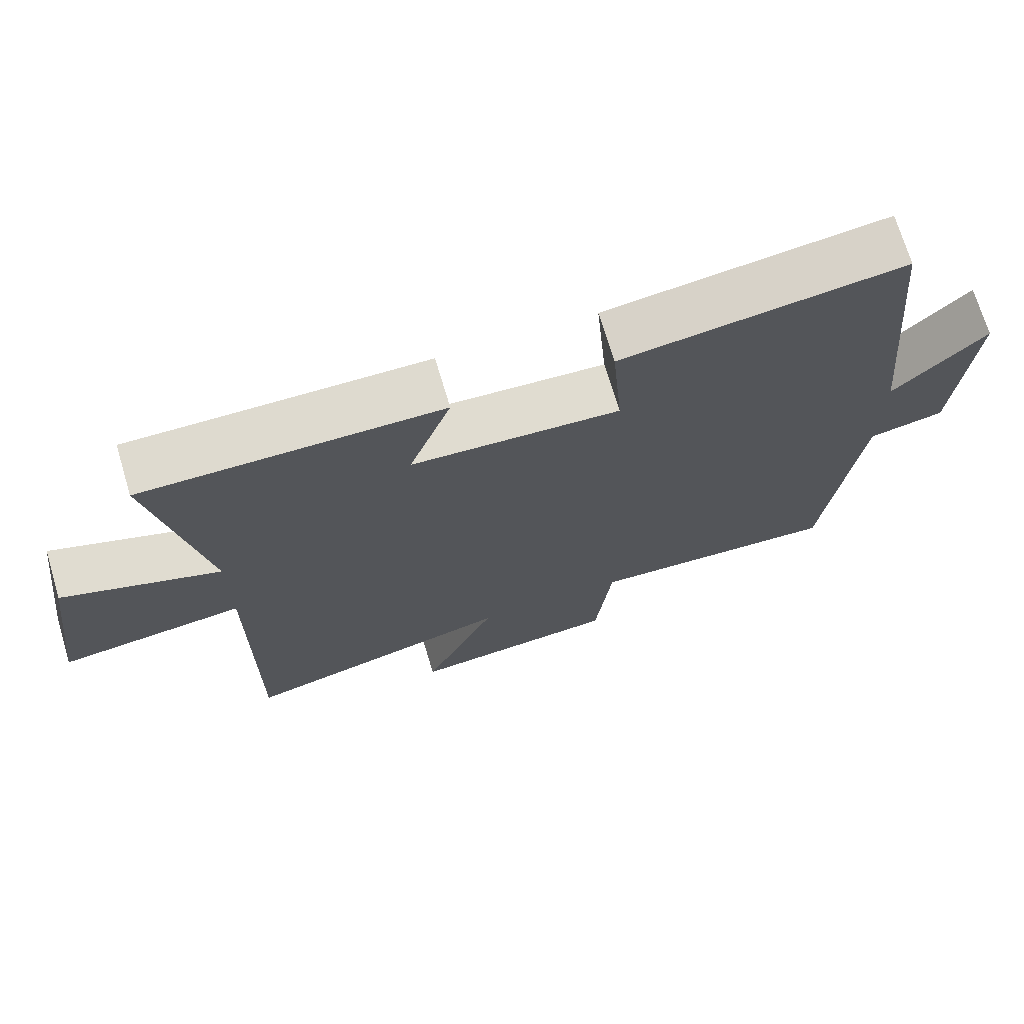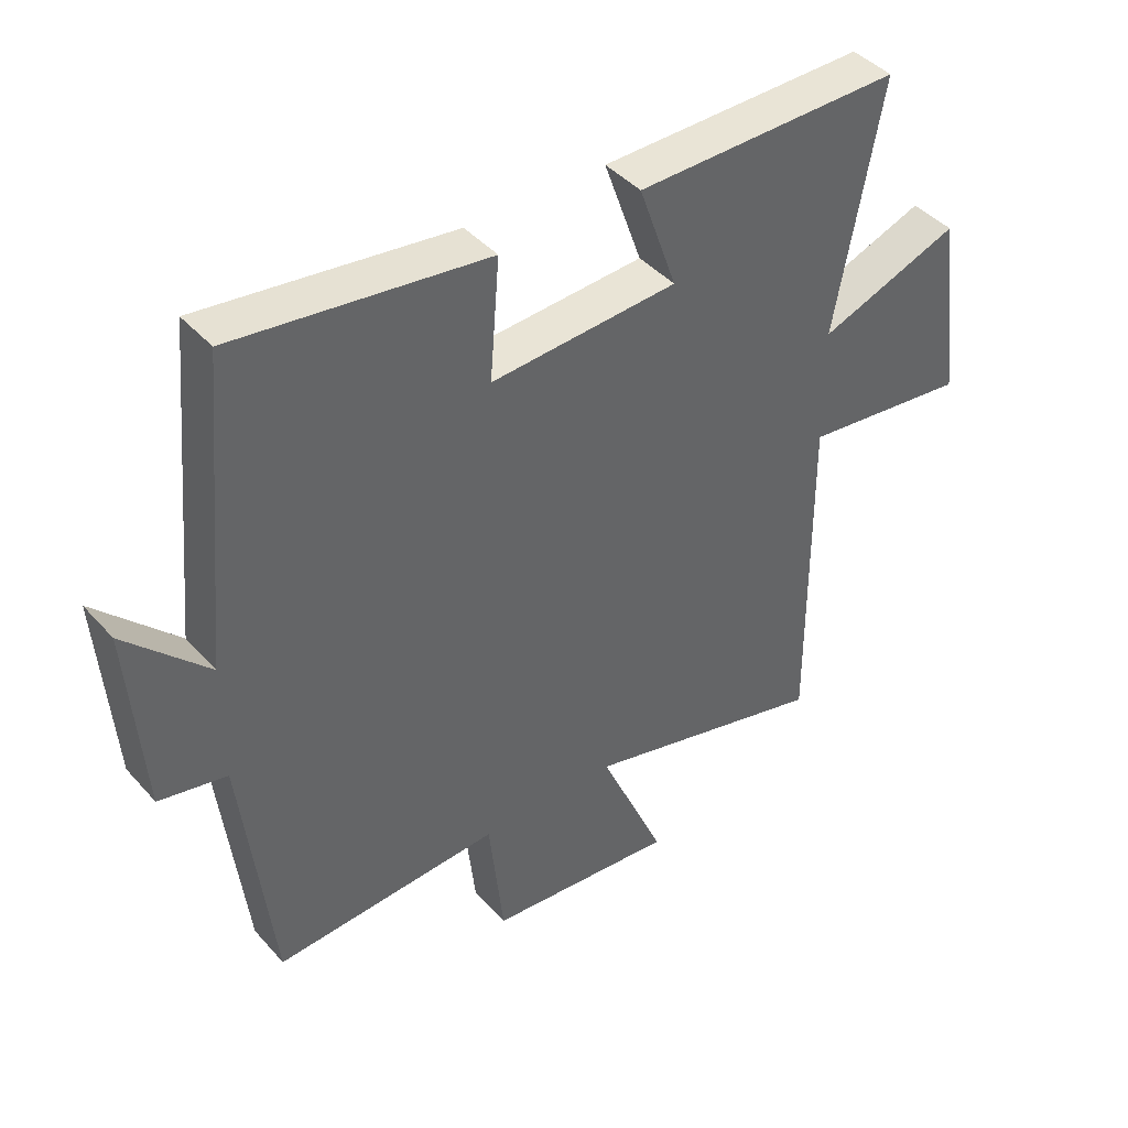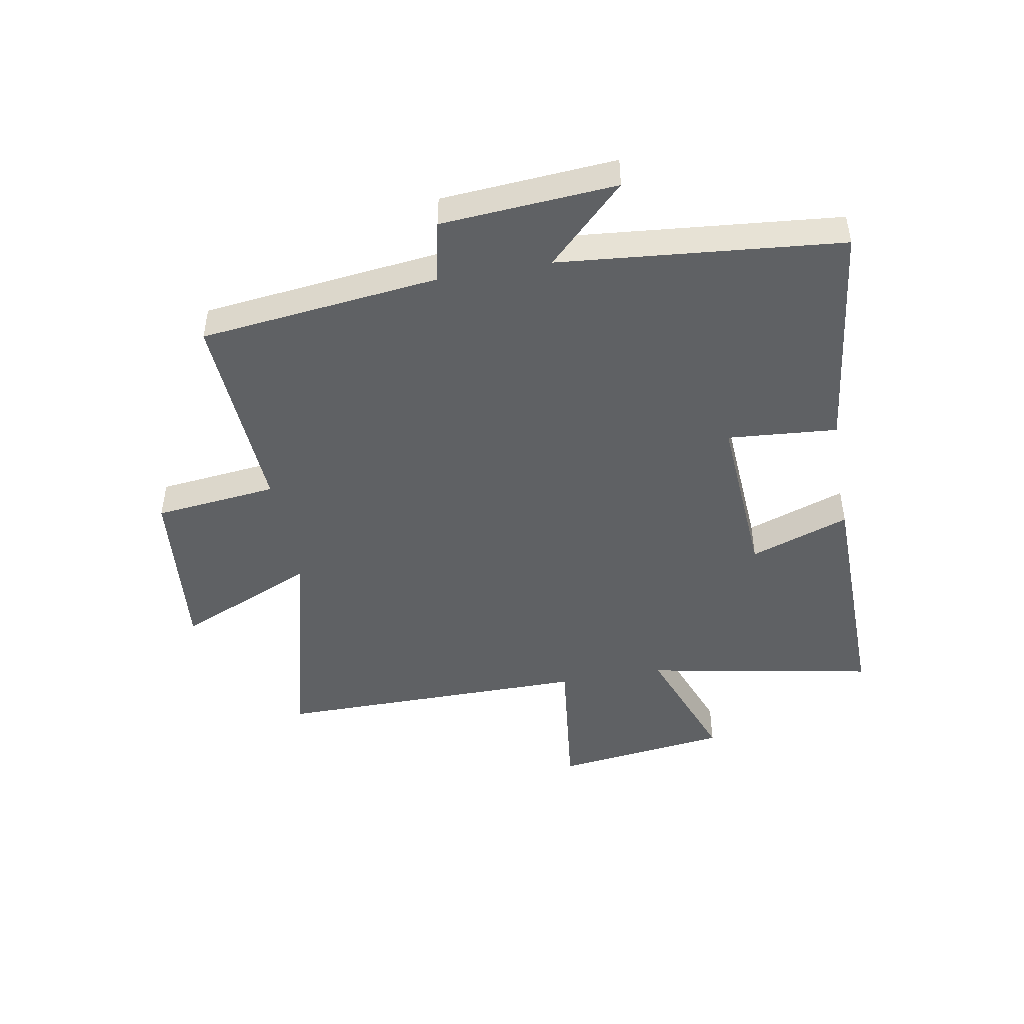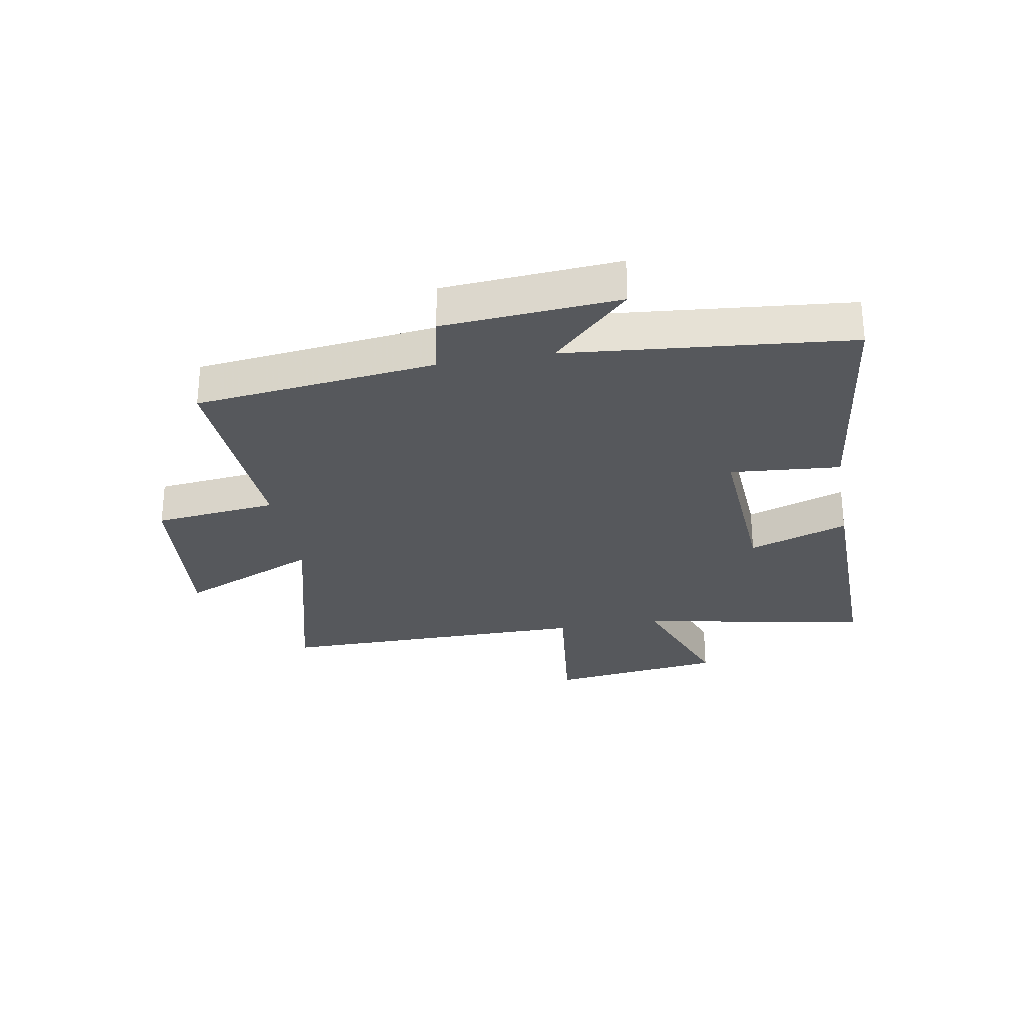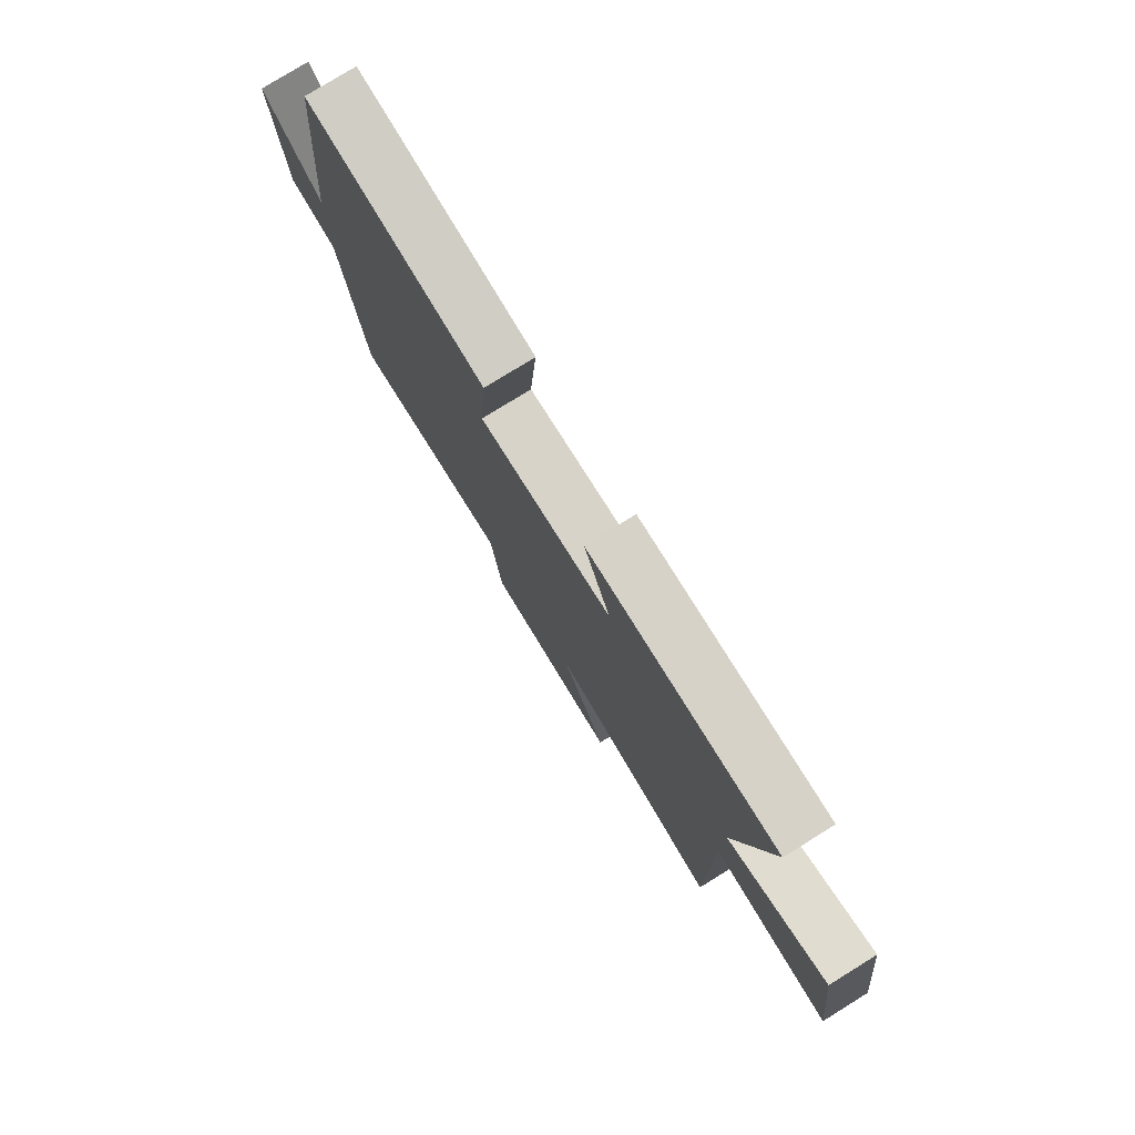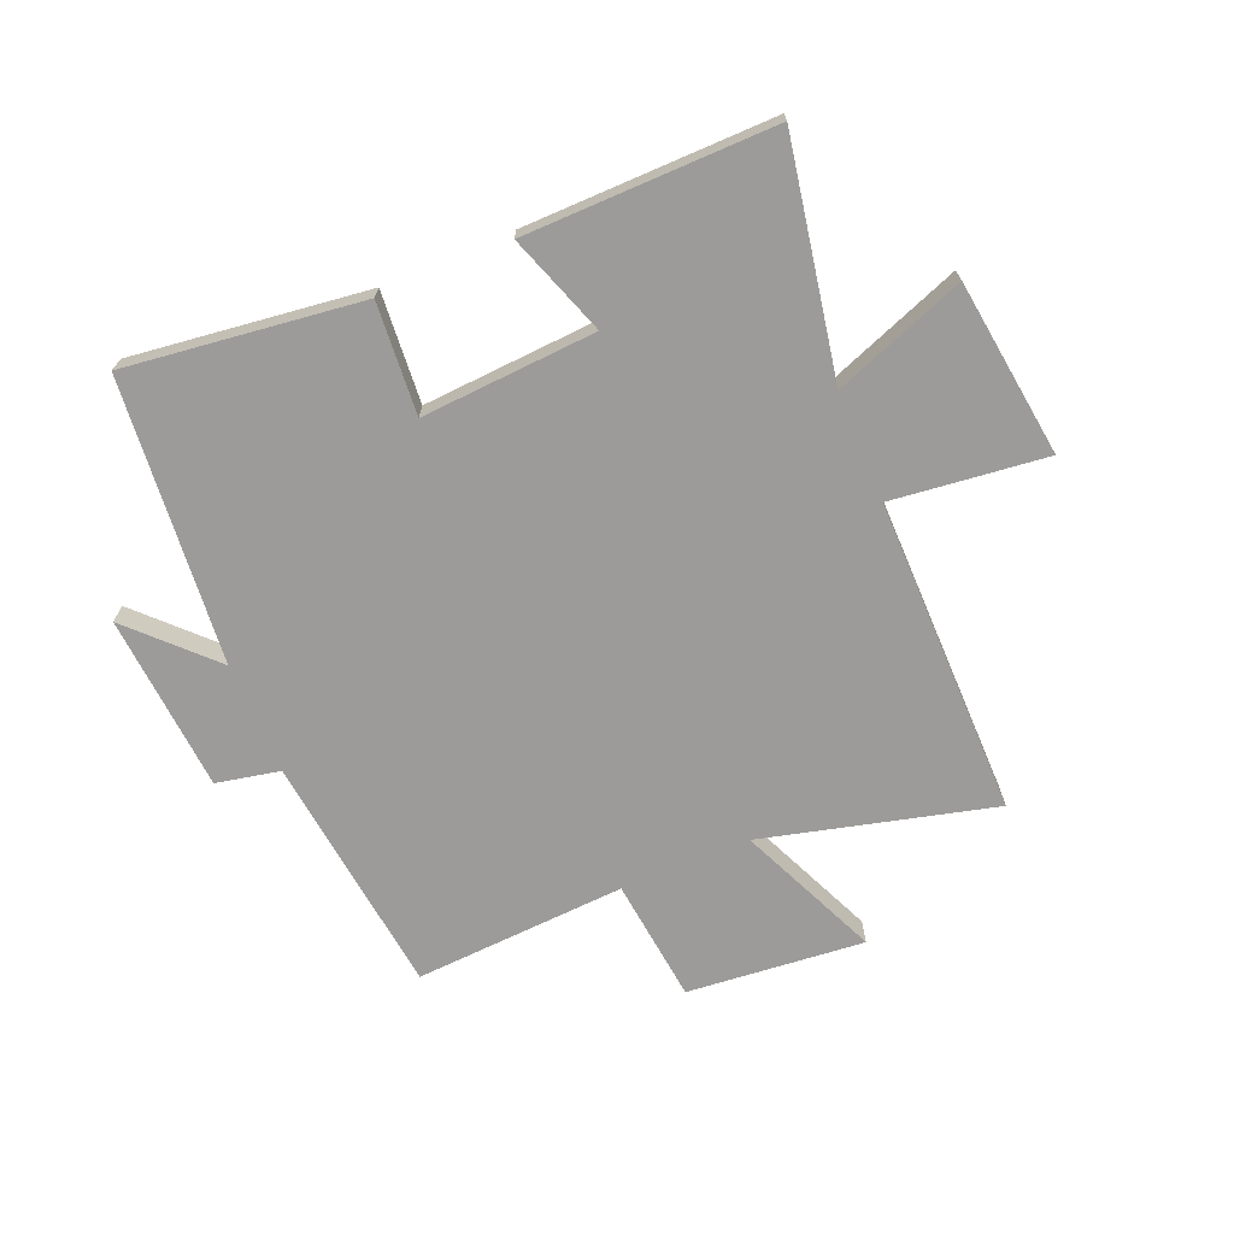
<metadata>
{"format":"obj","ext":"obj","renderer":"f3d","projection":"perspective","resolution":1024,"background":"white","views":[{"elev":71.4,"azim":163.3,"up":"+Z"},{"elev":42.4,"azim":-37.9,"up":"+Z"},{"elev":-46.5,"azim":-79.8,"up":"+Y"},{"elev":-28.3,"azim":-80.0,"up":"+Y"},{"elev":78.4,"azim":58.2,"up":"+Z"},{"elev":-69.7,"azim":22.8,"up":"+Y"}]}
</metadata>
<code>
v 0.573 0.07 0.505
v 0.5 0.07 0.117
v 0.72 0.07 0.199
v 0.758 0.07 -0.097
v 0.5 0.07 -0.067
v 0.502 0.07 -0.599
v 0.117 0.07 -0.5
v 0.22 0.07 -0.736
v -0.076 0.07 -0.708
v -0.099 0.07 -0.5
v -0.453 0.07 -0.52
v -0.5 0.07 -0.114
v -0.606 0.07 -0.092
v -0.628 0.07 0.204
v -0.5 0.07 0.074
v -0.455 0.07 0.55
v -0.061 0.07 0.5
v -0.076 0.07 0.314
v 0.216 0.07 0.332
v 0.157 0.07 0.5
v 0.573 0 0.505
v 0.5 0 0.117
v 0.72 0 0.199
v 0.758 0 -0.097
v 0.5 0 -0.067
v 0.502 0 -0.599
v 0.117 0 -0.5
v 0.22 0 -0.736
v -0.076 0 -0.708
v -0.099 0 -0.5
v -0.453 0 -0.52
v -0.5 0 -0.114
v -0.606 0 -0.092
v -0.628 0 0.204
v -0.5 0 0.074
v -0.455 0 0.55
v -0.061 0 0.5
v -0.076 0 0.314
v 0.216 0 0.332
v 0.157 0 0.5
f 19 20 1 2
f 18 19 2
f 15 16 17 18
f 15 18 2
f 12 13 14 15
f 12 15 2
f 11 12 2
f 10 11 2
f 7 8 9 10
f 7 10 2 3
f 5 6 7
f 5 7 3
f 3 4 5
f 22 21 40 39
f 22 39 38
f 38 37 36 35
f 22 38 35
f 35 34 33 32
f 22 35 32
f 22 32 31
f 22 31 30
f 30 29 28 27
f 23 22 30 27
f 27 26 25
f 23 27 25
f 25 24 23
f 1 21 22 2
f 2 22 23 3
f 3 23 24 4
f 4 24 25 5
f 5 25 26 6
f 6 26 27 7
f 7 27 28 8
f 8 28 29 9
f 9 29 30 10
f 10 30 31 11
f 11 31 32 12
f 12 32 33 13
f 13 33 34 14
f 14 34 35 15
f 15 35 36 16
f 16 36 37 17
f 17 37 38 18
f 18 38 39 19
f 19 39 40 20
f 20 40 21 1

</code>
